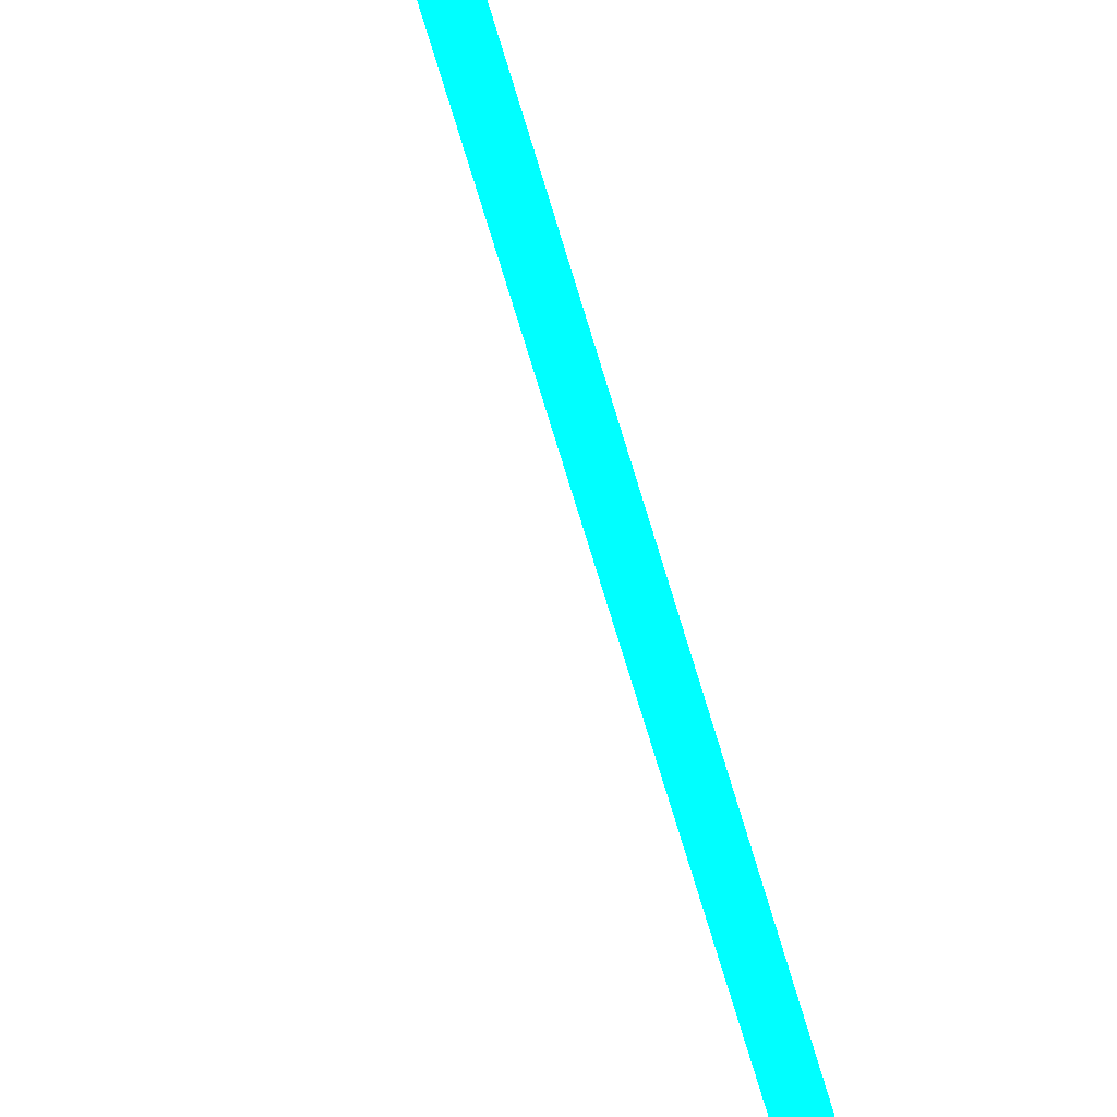
<metadata>
{"format":"obj","ext":"obj","renderer":"f3d","projection":"perspective","resolution":1024,"background":"white","views":[{"elev":-55.1,"azim":22.7,"up":"+Z"}]}
</metadata>
<code>
o geometry_0
v 6.125e+05 5.855e+06 654.7 0 1 1
v 6.125e+05 5.855e+06 654.7 0 1 1
v 6.125e+05 5.855e+06 652.1 0 1 1
v 6.125e+05 5.855e+06 652.1 0 1 1
f 1 4 3
f 1 3 2
f 1 2 4
f 3 4 2

</code>
